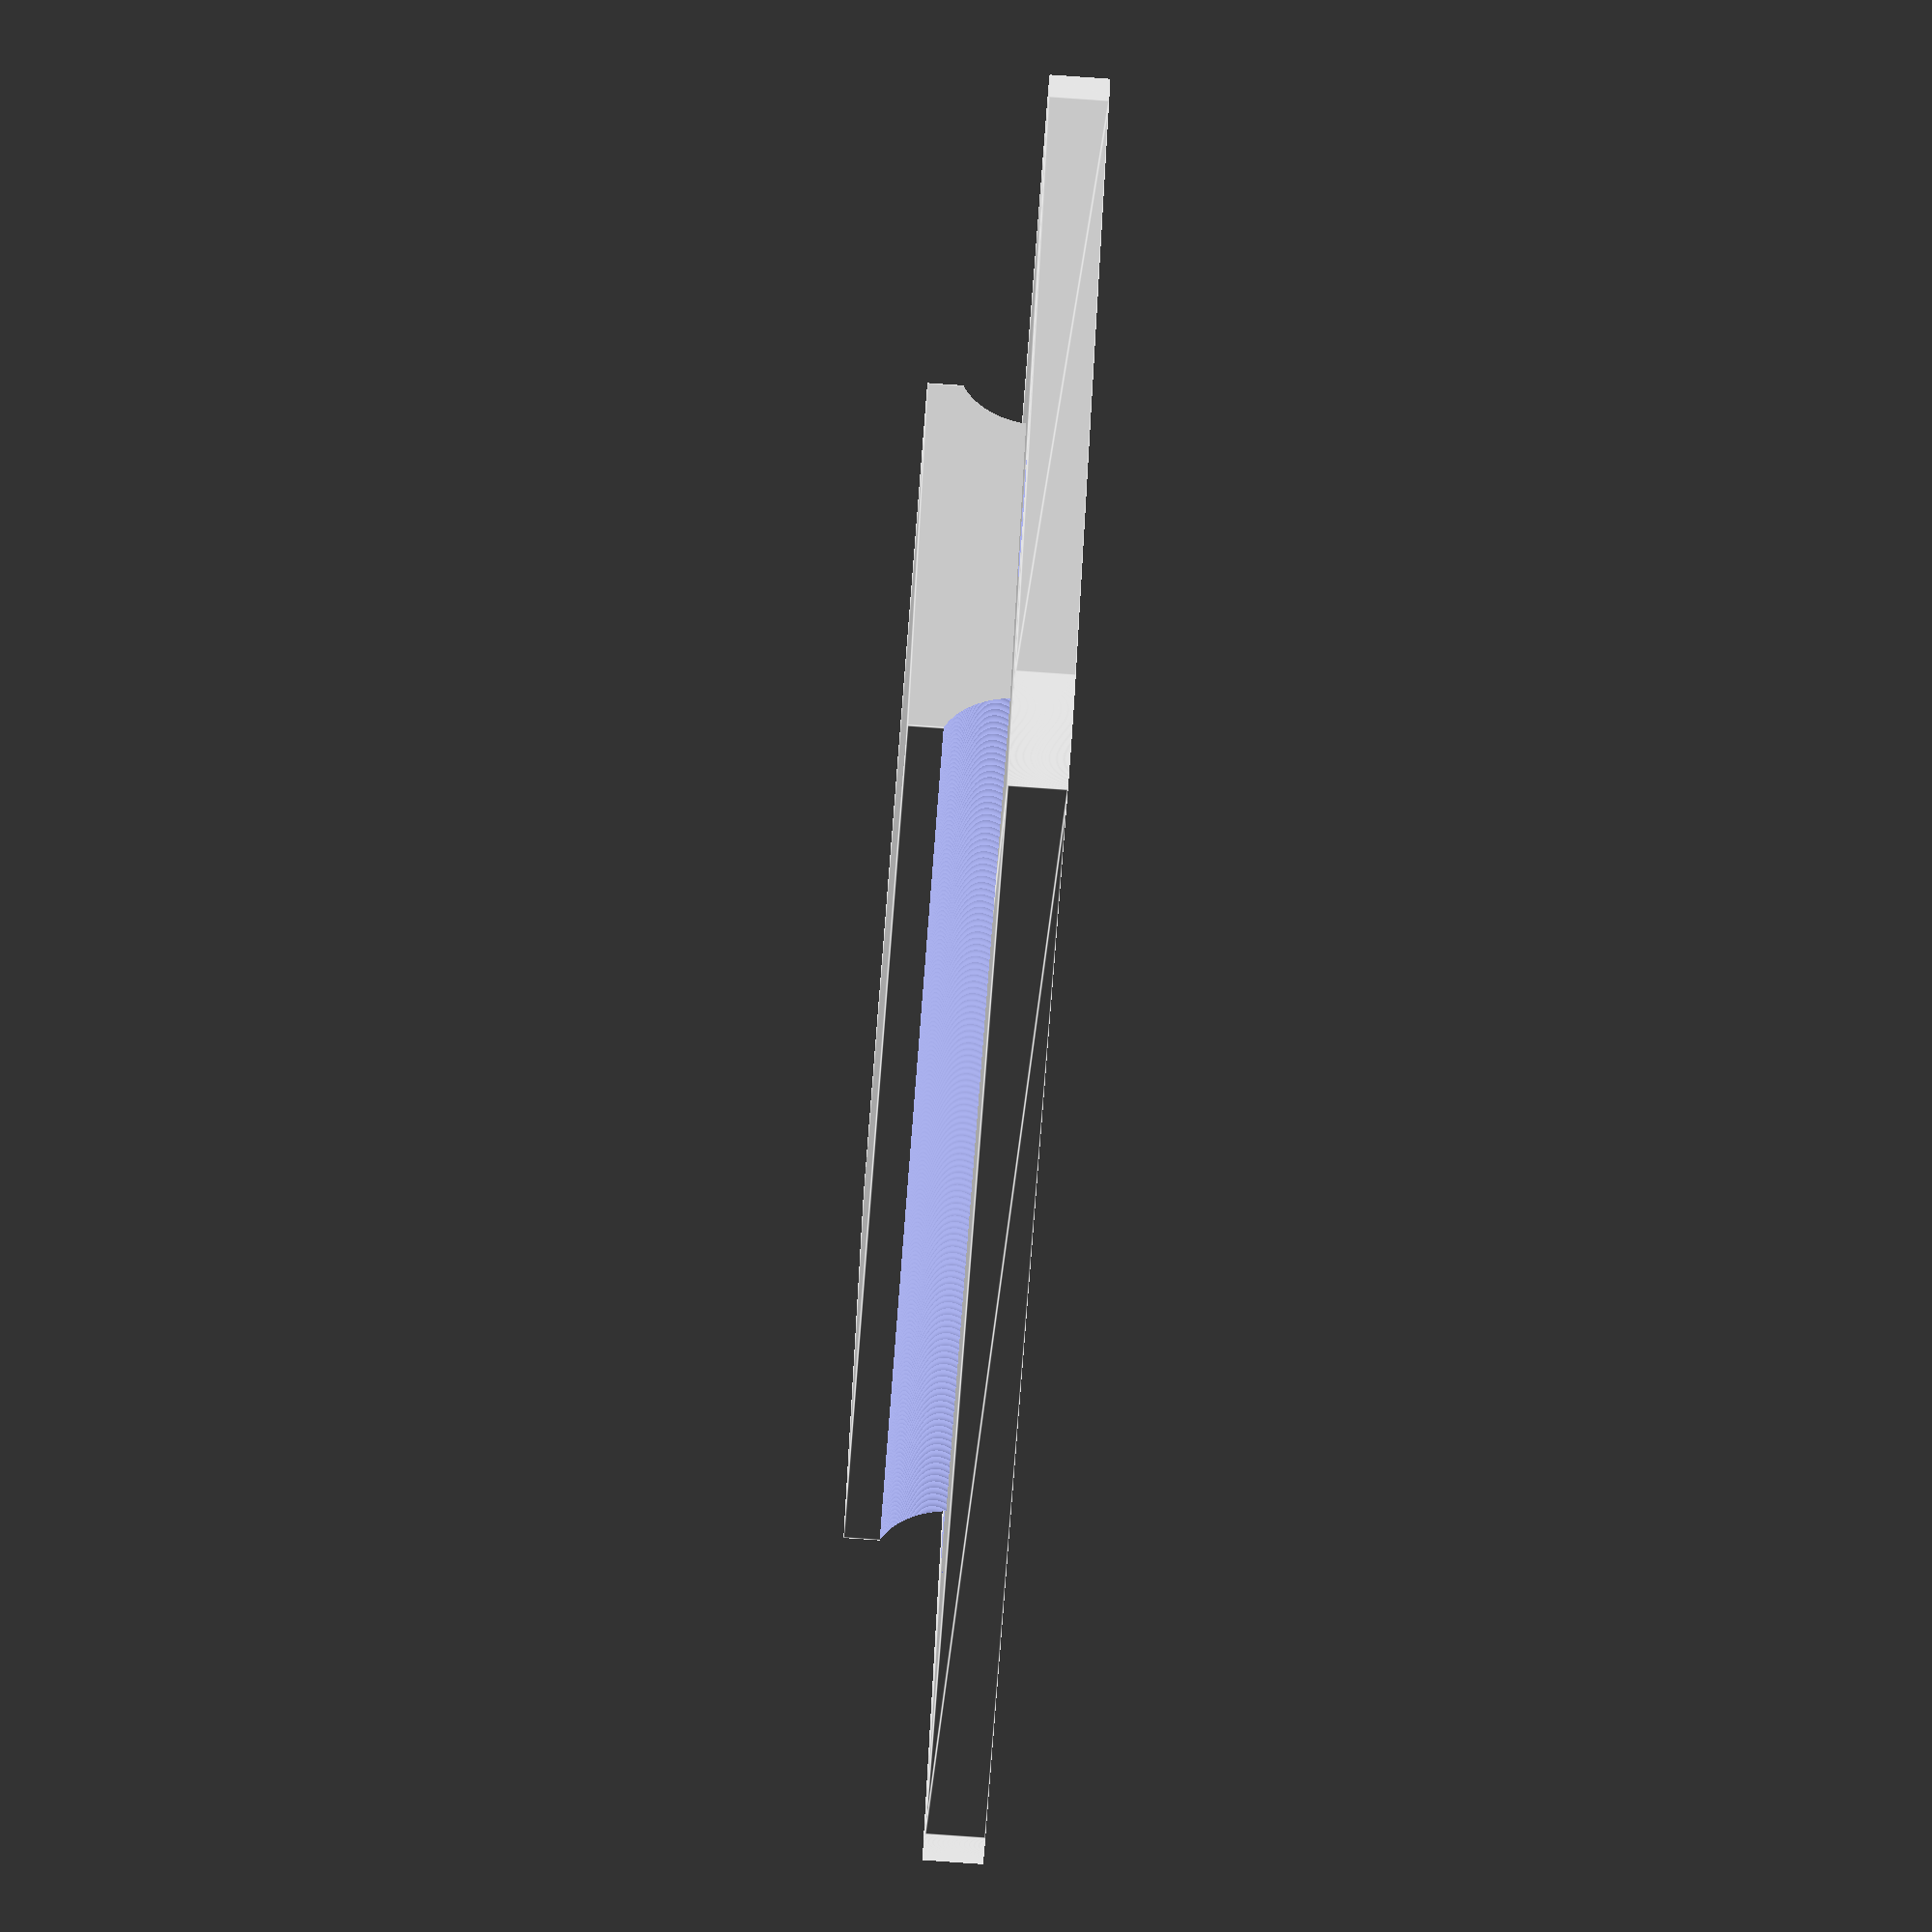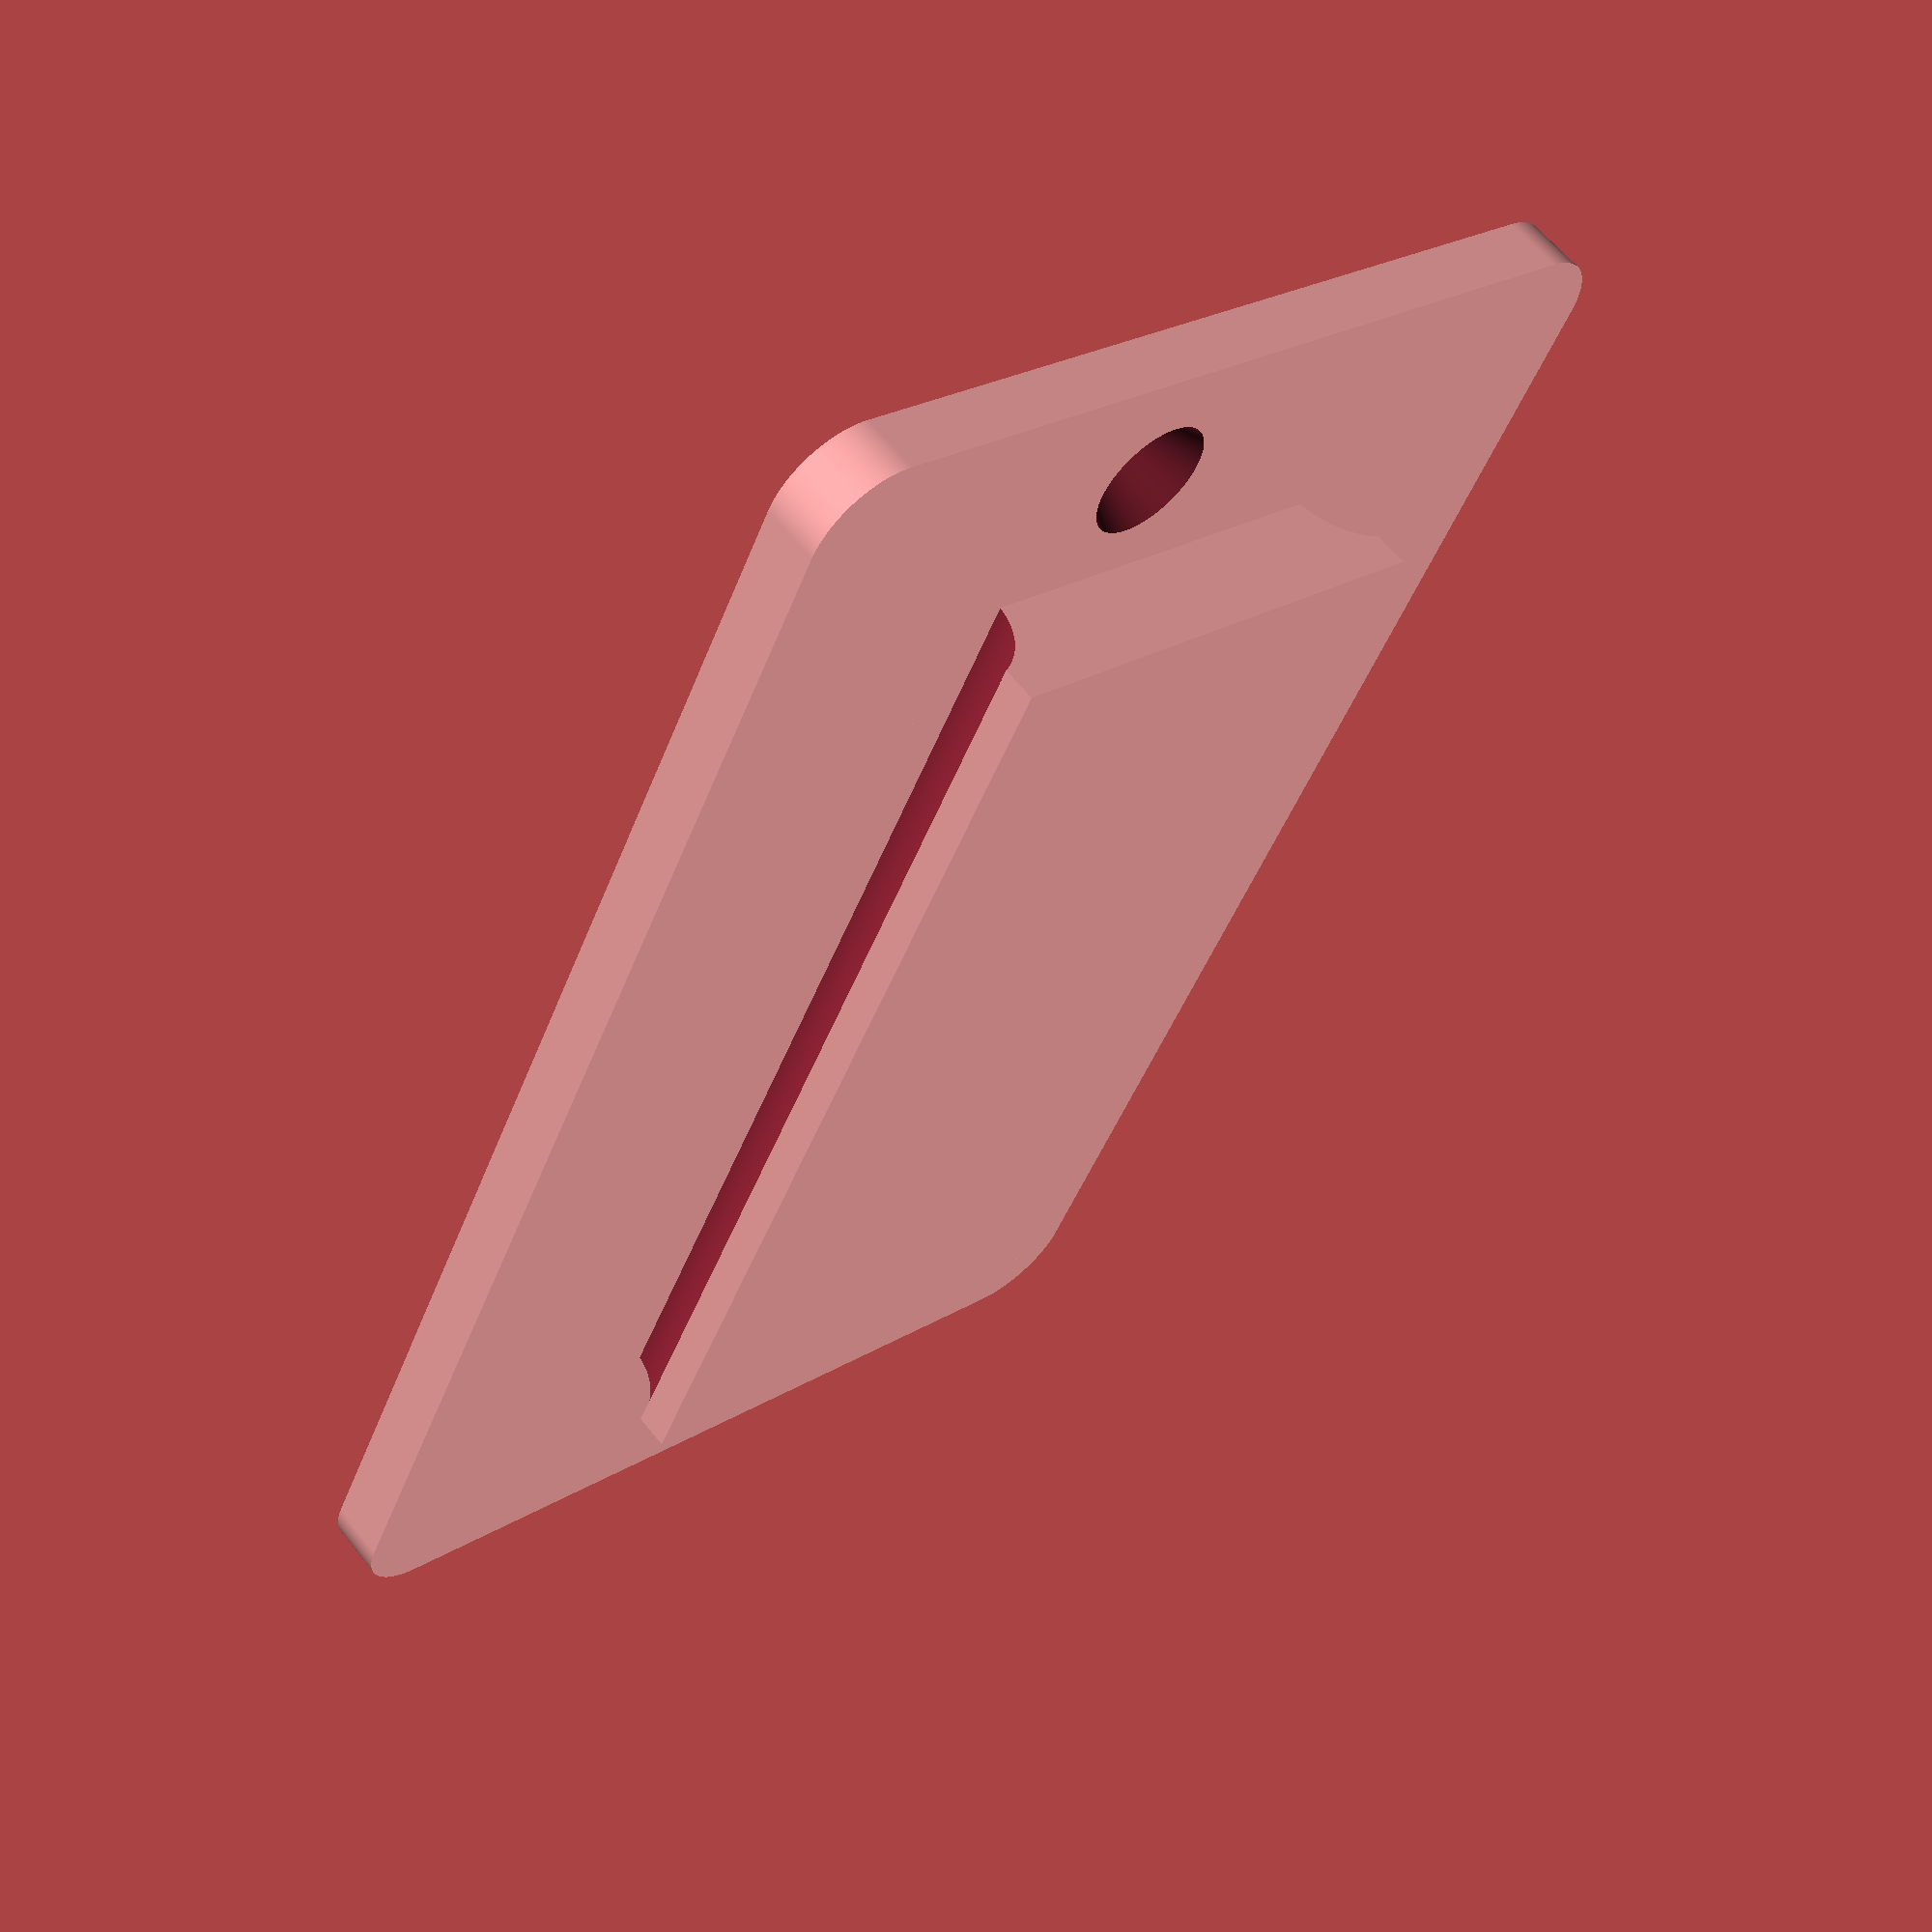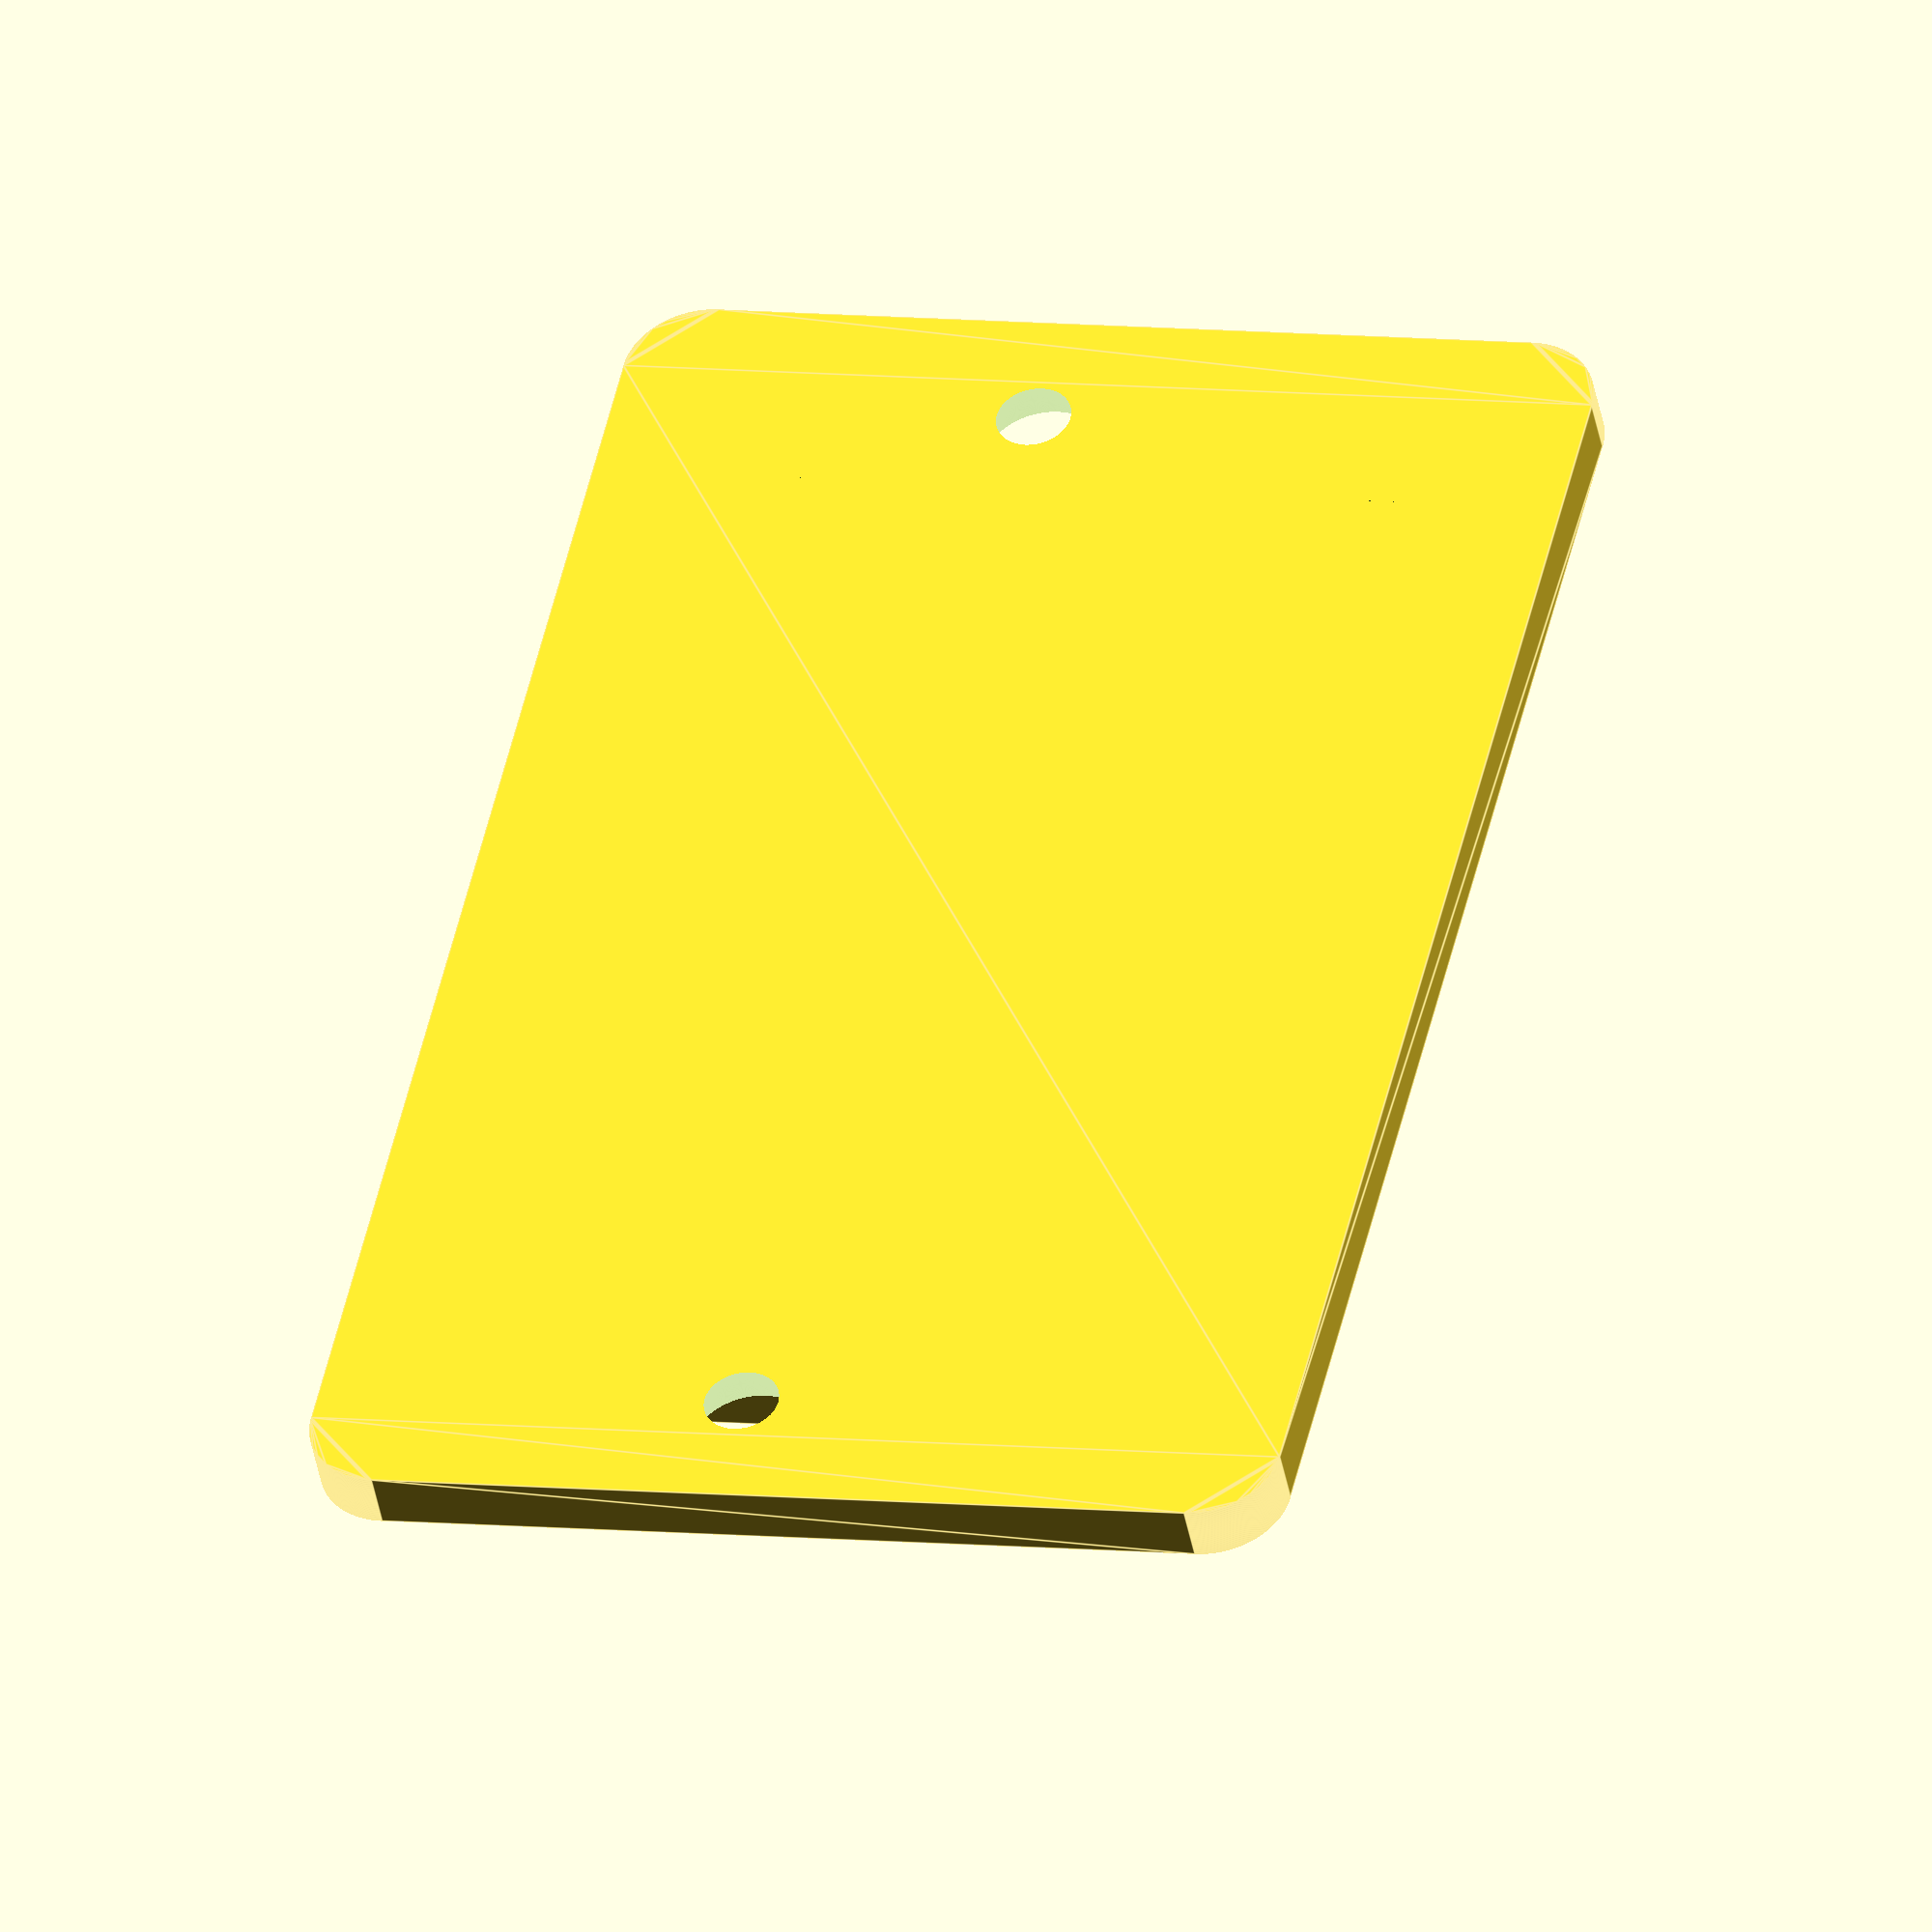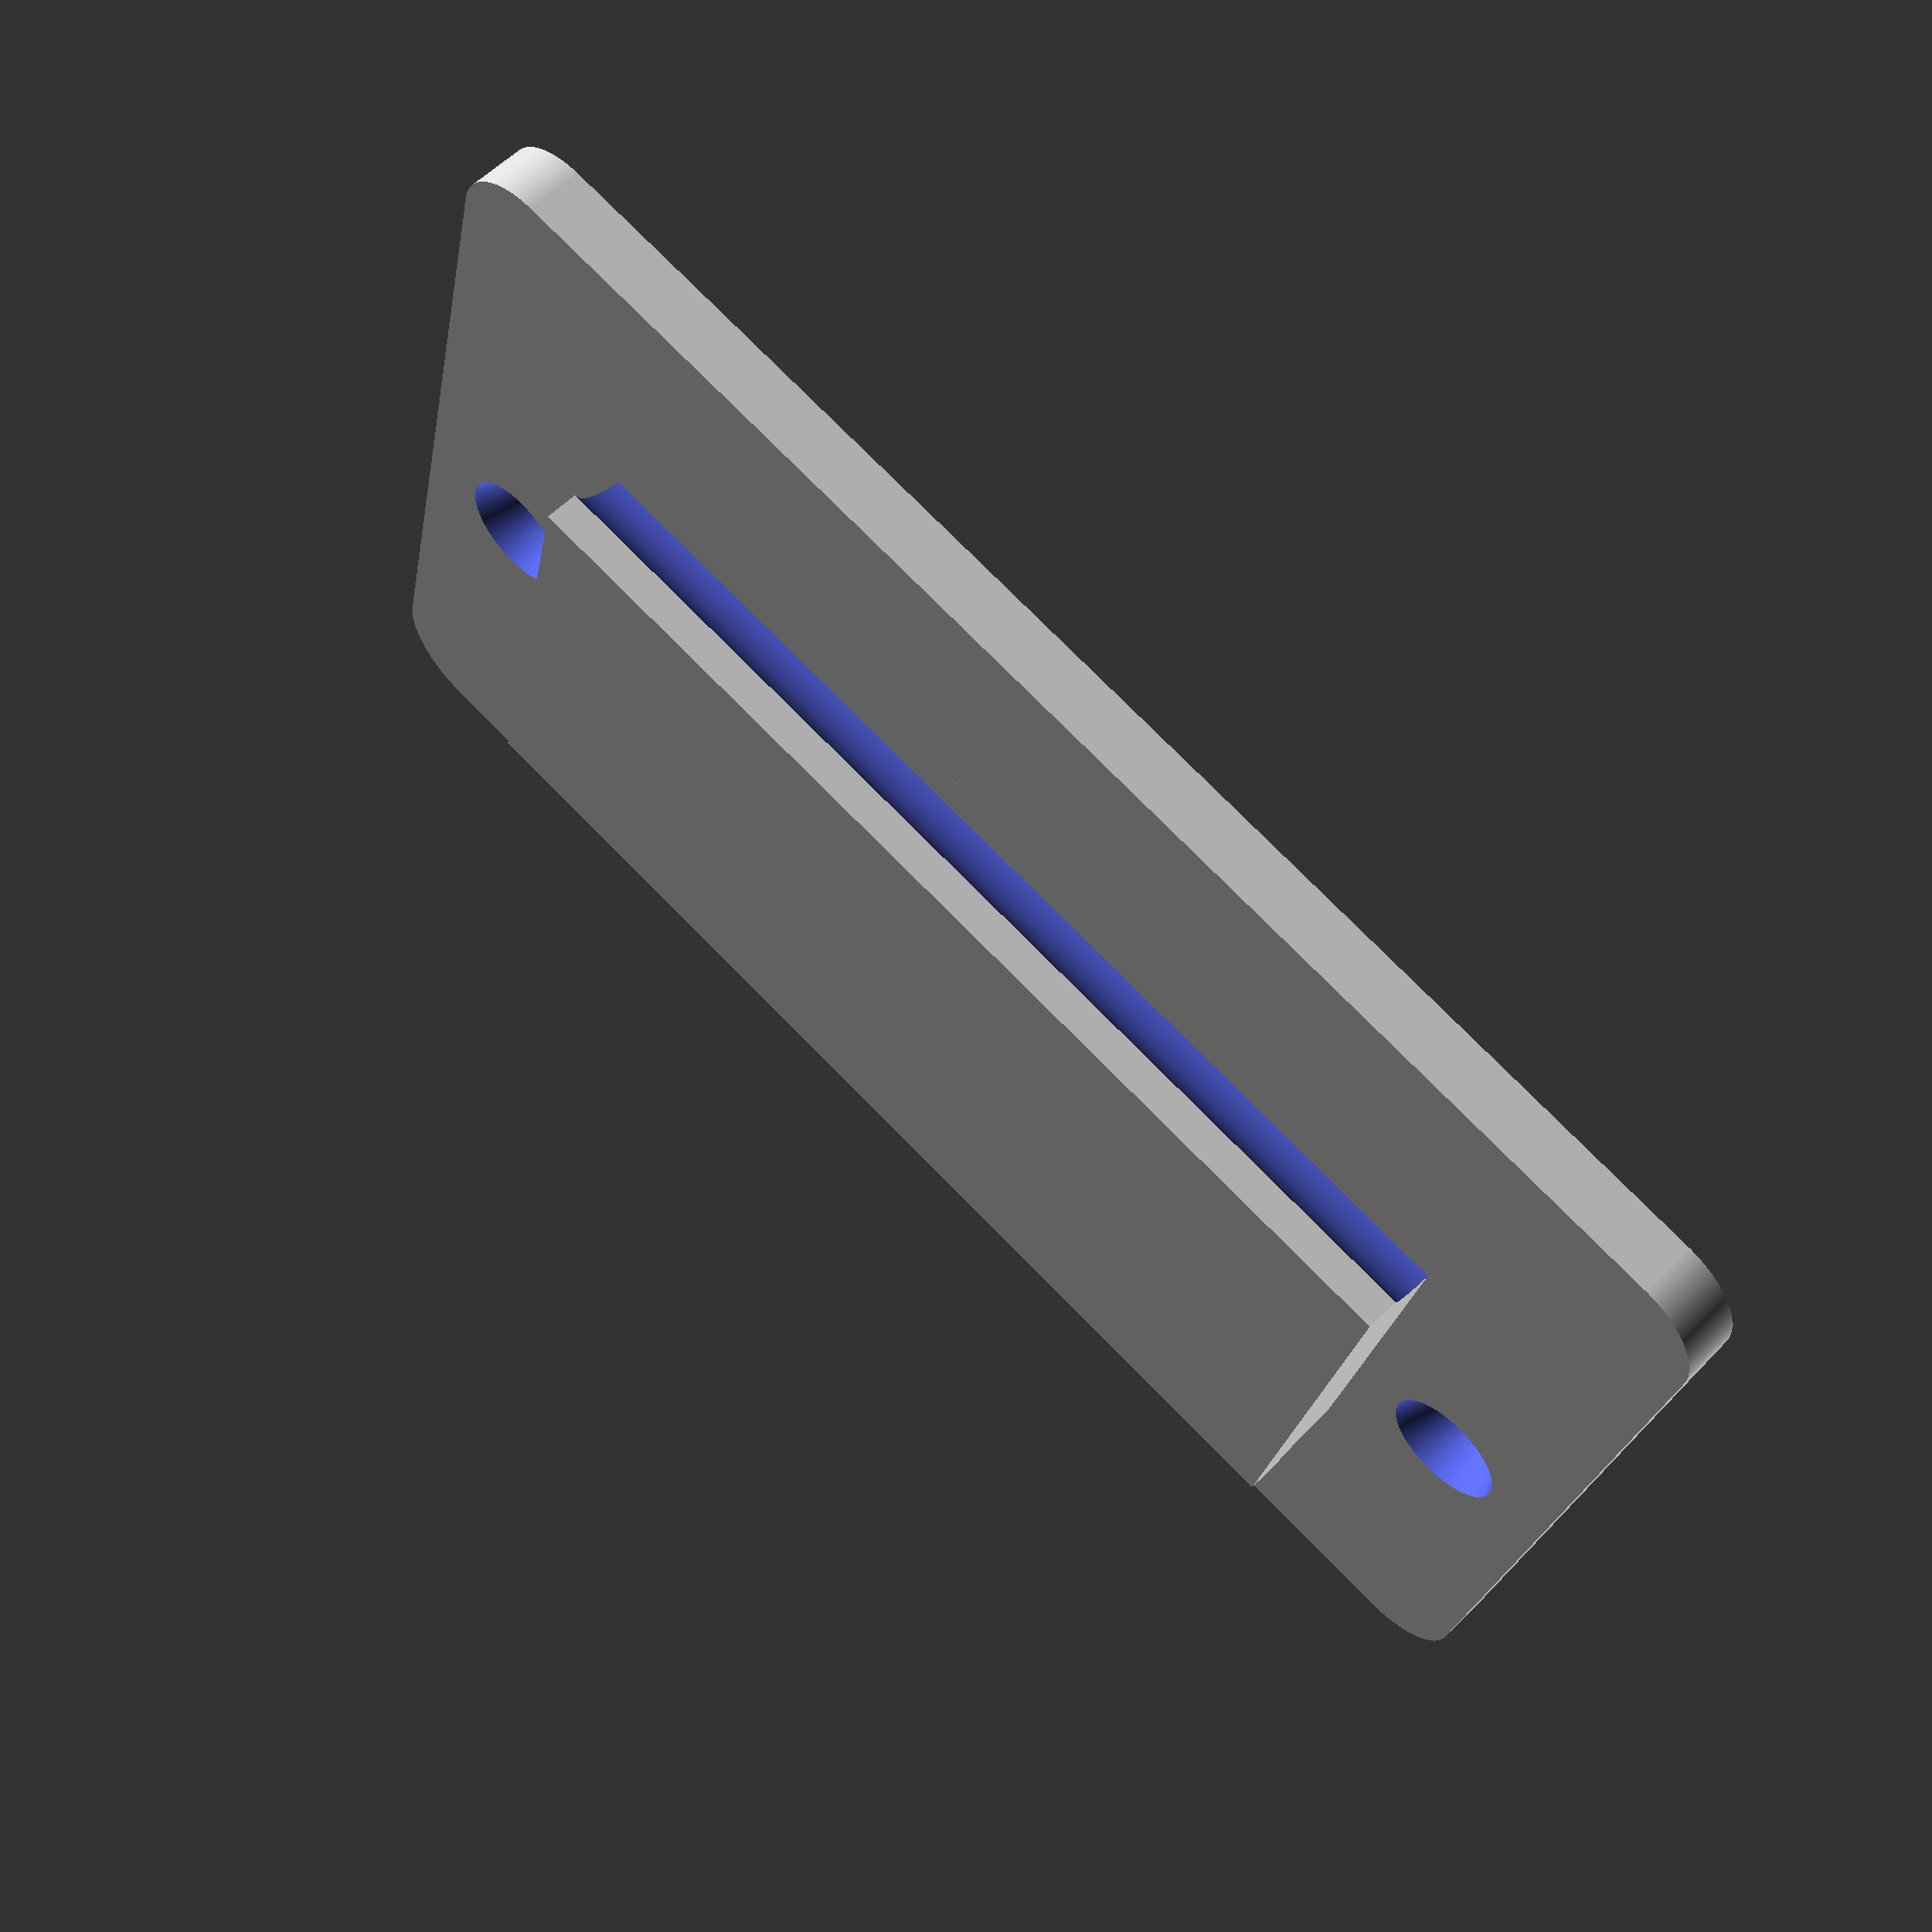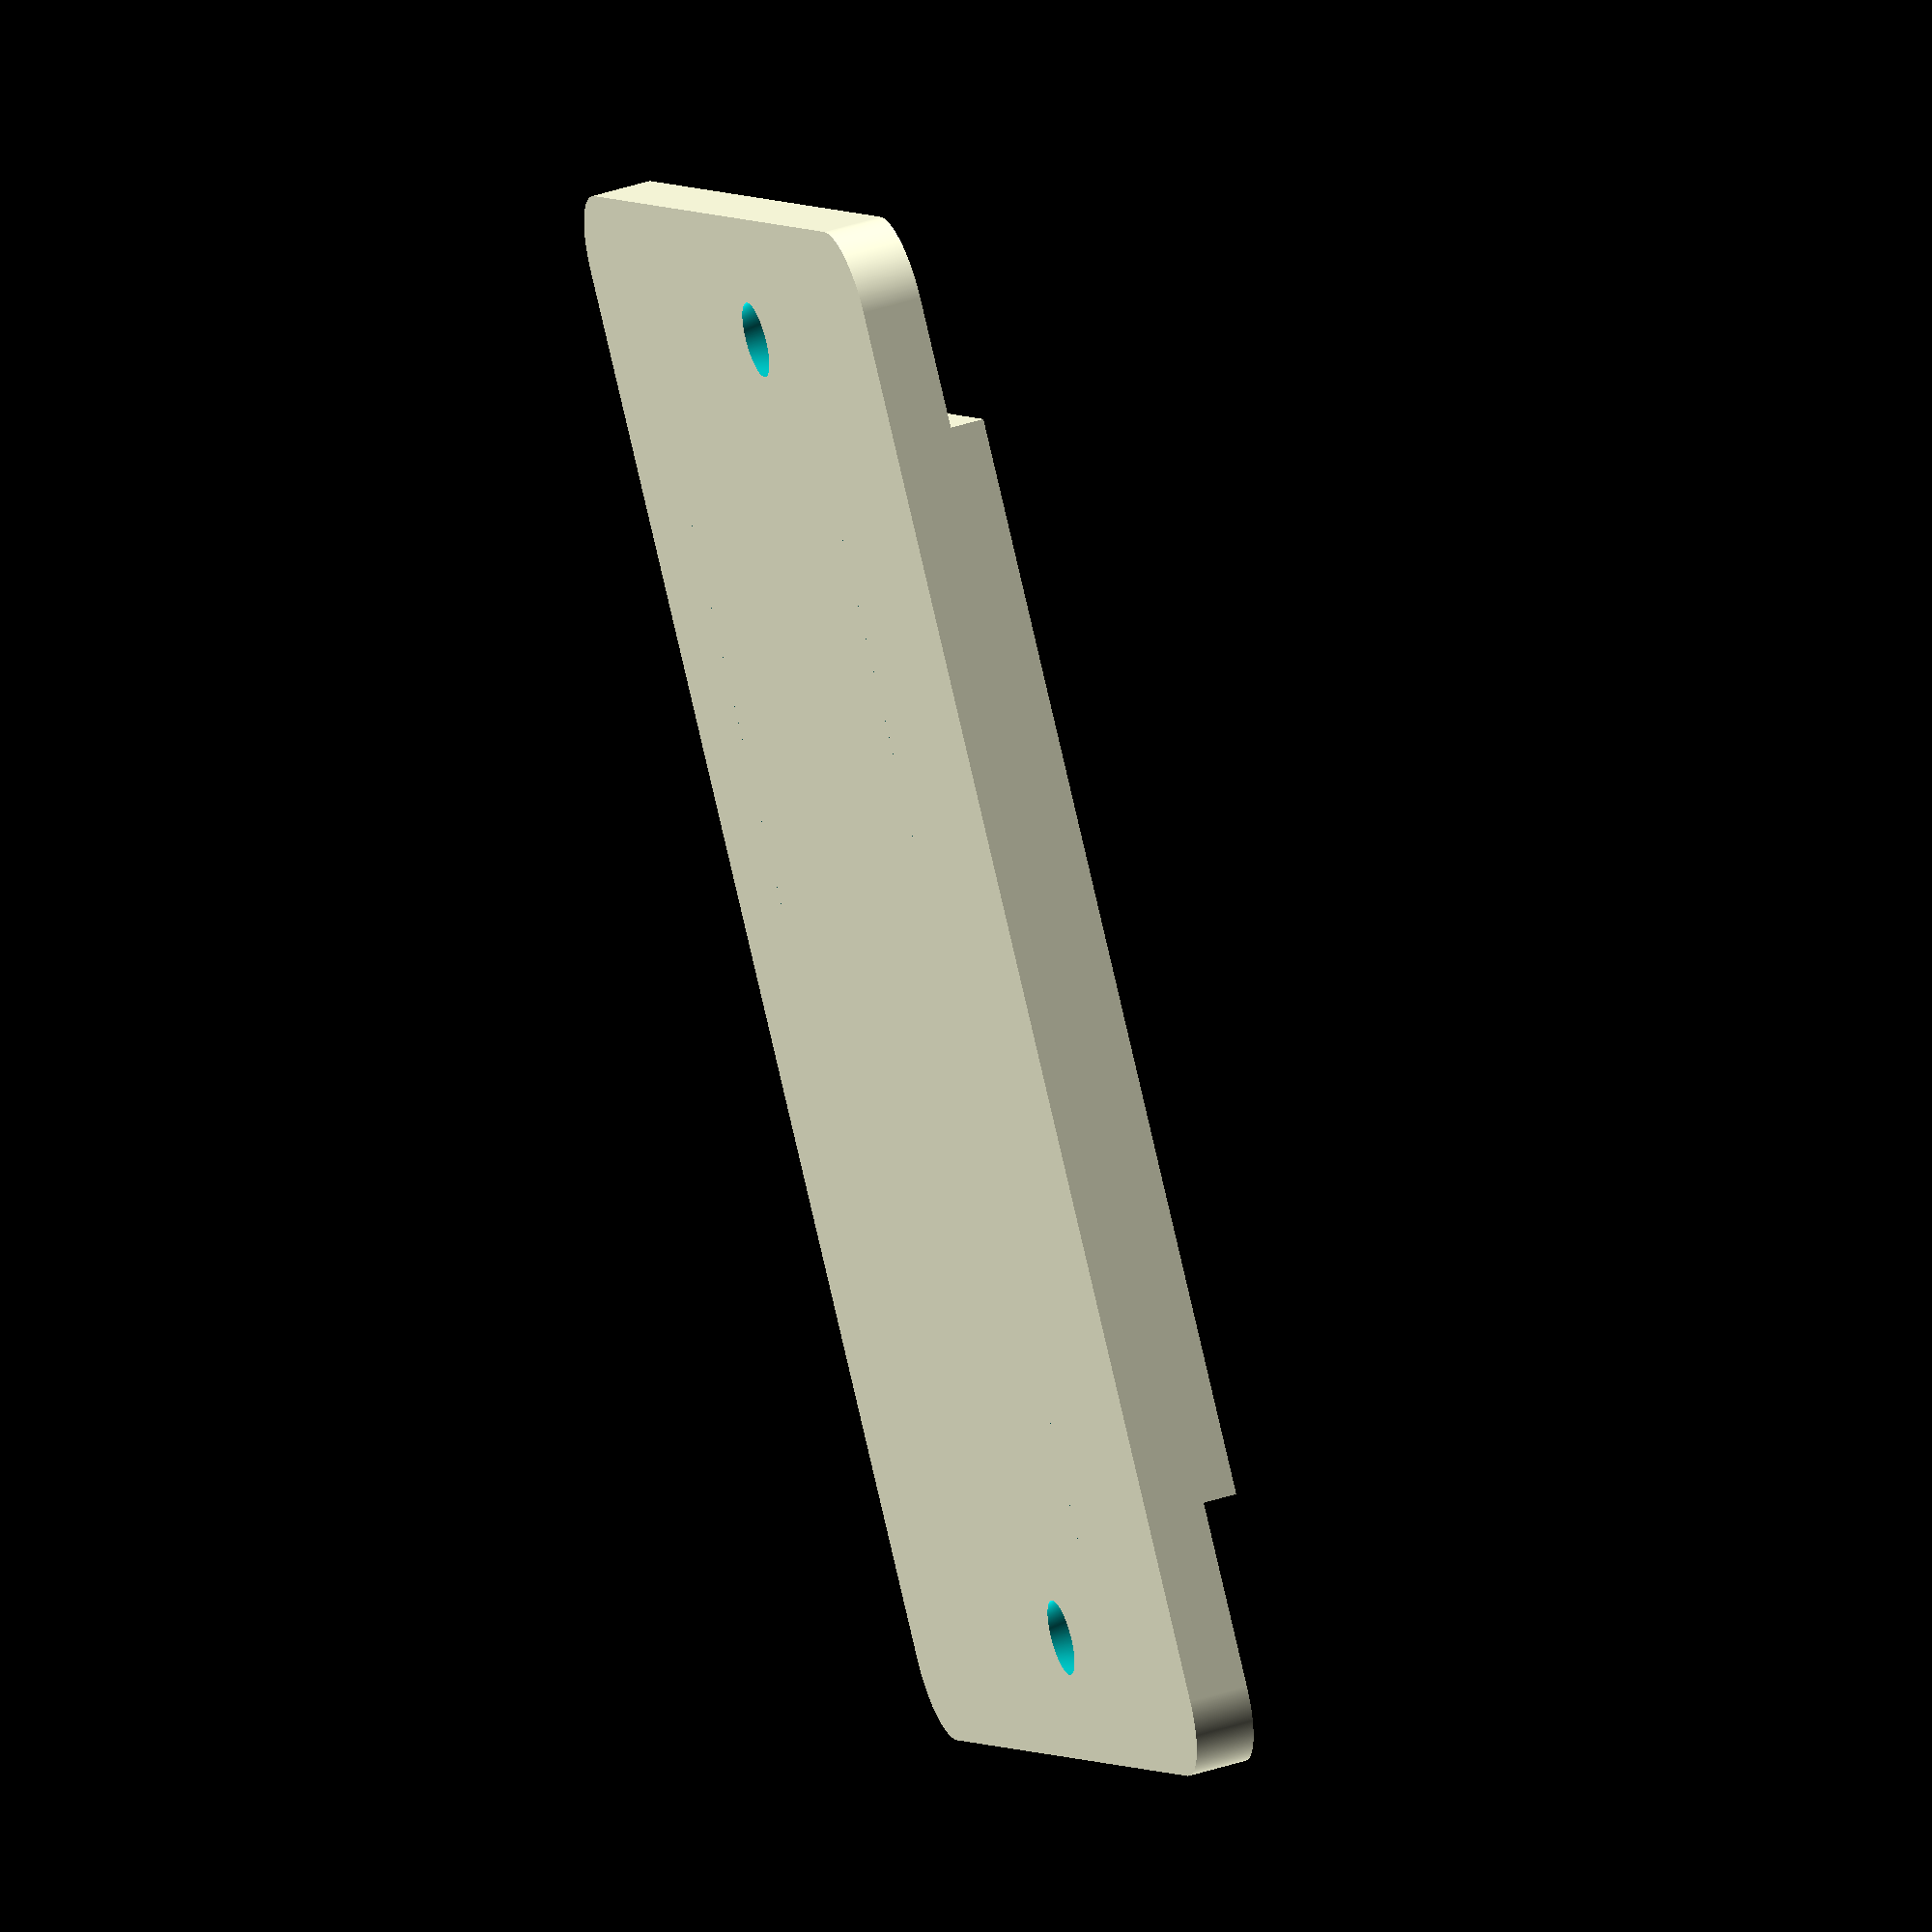
<openscad>
/* [Base Plate Dimensions] */
// - Total width
width = 79;
// - Total Height
height = 50;
// - Thickness of the base plate
base_thickness = 3;
// - Radius of the base plate rounded corners
rounded_corner_radius = 4;

/* [Grip Dimensions] */
// - Width of the grip
grip_width = 55;
// - Height of the grip
grip_height = 25;
// - Thickness of the grip shape
grip_thickness = 4;
// - Additional thickness of the grip shape (Total grip thickness = grip_thickness + thickness_buffer)
thickness_buffer = 3;

/* [Screw Head Countersink Dimensions] */
// - Diameter of the top of the screw head
screw_head_top_diameter = 7;
// - Diameter of the bottom of the screw head
screw_head_bottom_diameter = 3;

/* [Screw Positions] */
// - Distance of the screws from the top of the base plate
screw_offset_top = 21.7;
// - Distance of the screws from the sides of the base plate
screw_offset_side = 6.3;

$fn = 1000;

handle();

module handle() {
    base_with_countersinks(width, height, base_thickness, rounded_corner_radius, screw_head_top_diameter, screw_head_bottom_diameter, screw_offset_top, screw_offset_side);

    translate([0, 0, base_thickness]) {
        grip(grip_width, grip_height, grip_thickness, thickness_buffer);
    }
}

module base_with_countersinks(width, height, thickness, rounded_corner_radius, countersink_top_diameter, countersink_bottom_diameter, screw_offset_top, screw_offset_side) {
    left_screw_top_offset = (height / 2) - screw_offset_top;
    left_screw_side_offset = -((width / 2) - screw_offset_side);
    right_screw_top_offset = (height / 2) - screw_offset_top;
    right_screw_side_offset = ((width / 2) - screw_offset_side);

    difference() {
        base_plate(width, height, thickness, rounded_corner_radius);

        rotate([0, 0, 90]) {
            translate([left_screw_top_offset, left_screw_side_offset, 0]) { 
                countersink(countersink_top_diameter, countersink_bottom_diameter, thickness + 2);
            }
            translate([right_screw_top_offset, right_screw_side_offset, 0]) { 
                countersink(countersink_top_diameter, countersink_bottom_diameter, thickness + 2);
            }
        }
    }
}

module base_plate(width, height, thickness, rounded_corner_radius) {
    linear_extrude(height = thickness, center = true) {
        offset(r = rounded_corner_radius) {
            square([width - (rounded_corner_radius * 2), height - (rounded_corner_radius * 2)], center = true);
        }
    }
}

module countersink(top_diameter, bottom_diameter, height) {
    cylinder(h = height, d1 = bottom_diameter, d2 = top_diameter, center = true);
}

module grip(width, height, thickness, thickness_buffer) {
    HOLE_BUFFER = 2;
    difference() {
        cube([width, height, thickness + thickness_buffer], center = true);
        translate([0, -((height + thickness_buffer) / 2), -(thickness / 2)]) {
            rotate([0, 90, 0]) {
                cylinder(h = width + HOLE_BUFFER, r = thickness, center = true);
            }
        }
        translate([0, ((height + thickness_buffer) / 2), -(thickness / 2)]) {
            rotate([0, 90, 0]) {
                cylinder(h = width + HOLE_BUFFER, r = thickness, center = true);
            }
        }
    }
}
</openscad>
<views>
elev=81.5 azim=214.3 roll=86.0 proj=o view=edges
elev=118.1 azim=115.4 roll=218.3 proj=p view=solid
elev=43.6 azim=77.2 roll=190.4 proj=o view=edges
elev=302.6 azim=193.1 roll=44.0 proj=p view=wireframe
elev=315.5 azim=310.1 roll=249.3 proj=o view=solid
</views>
